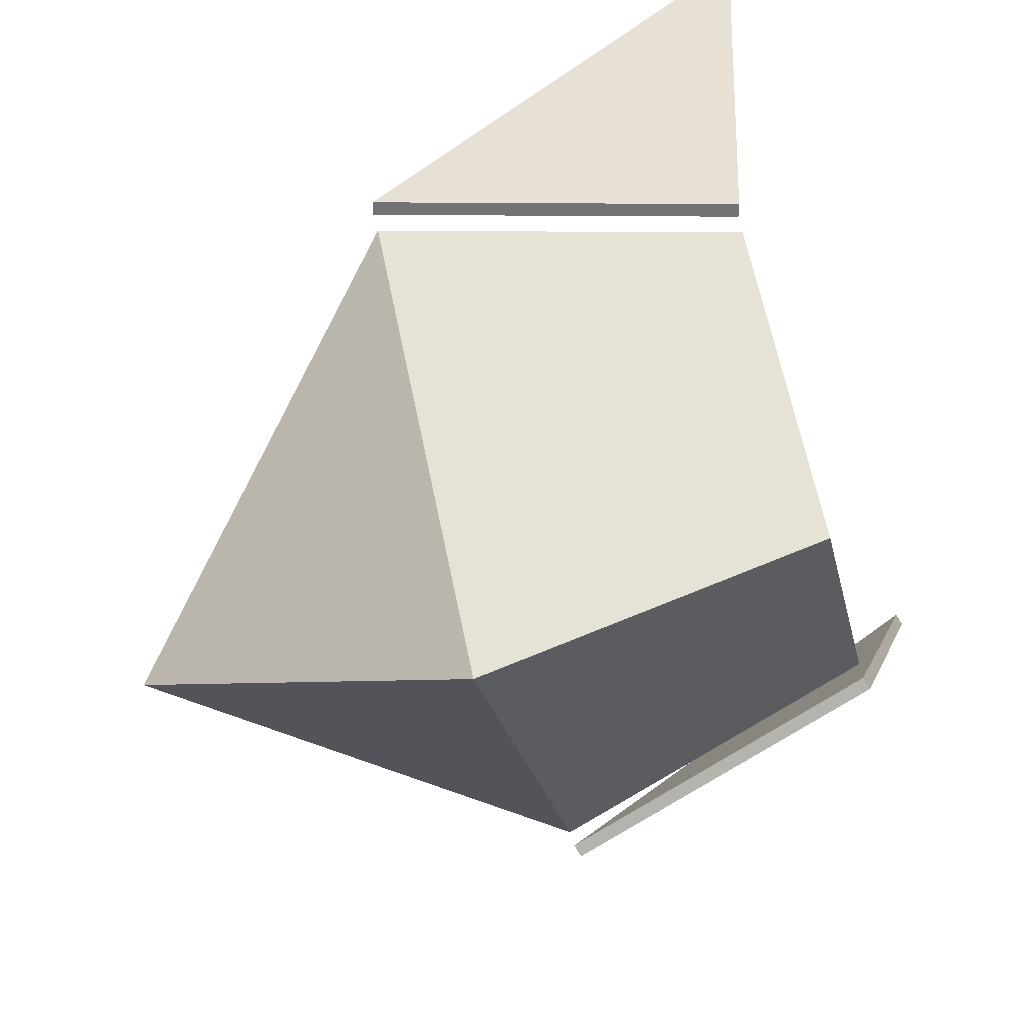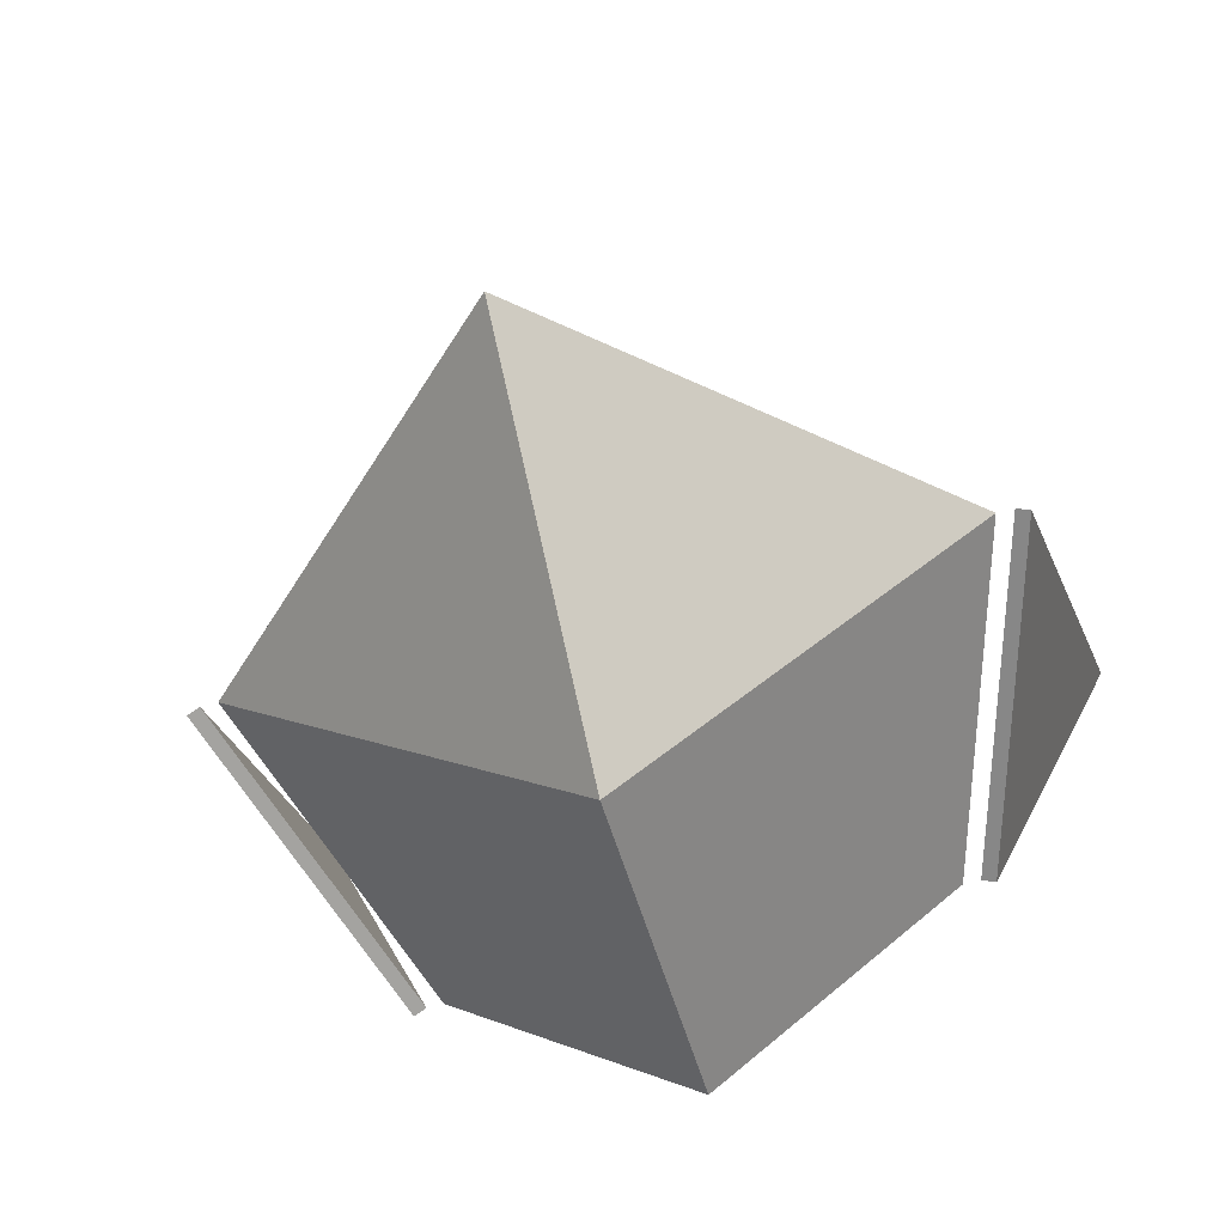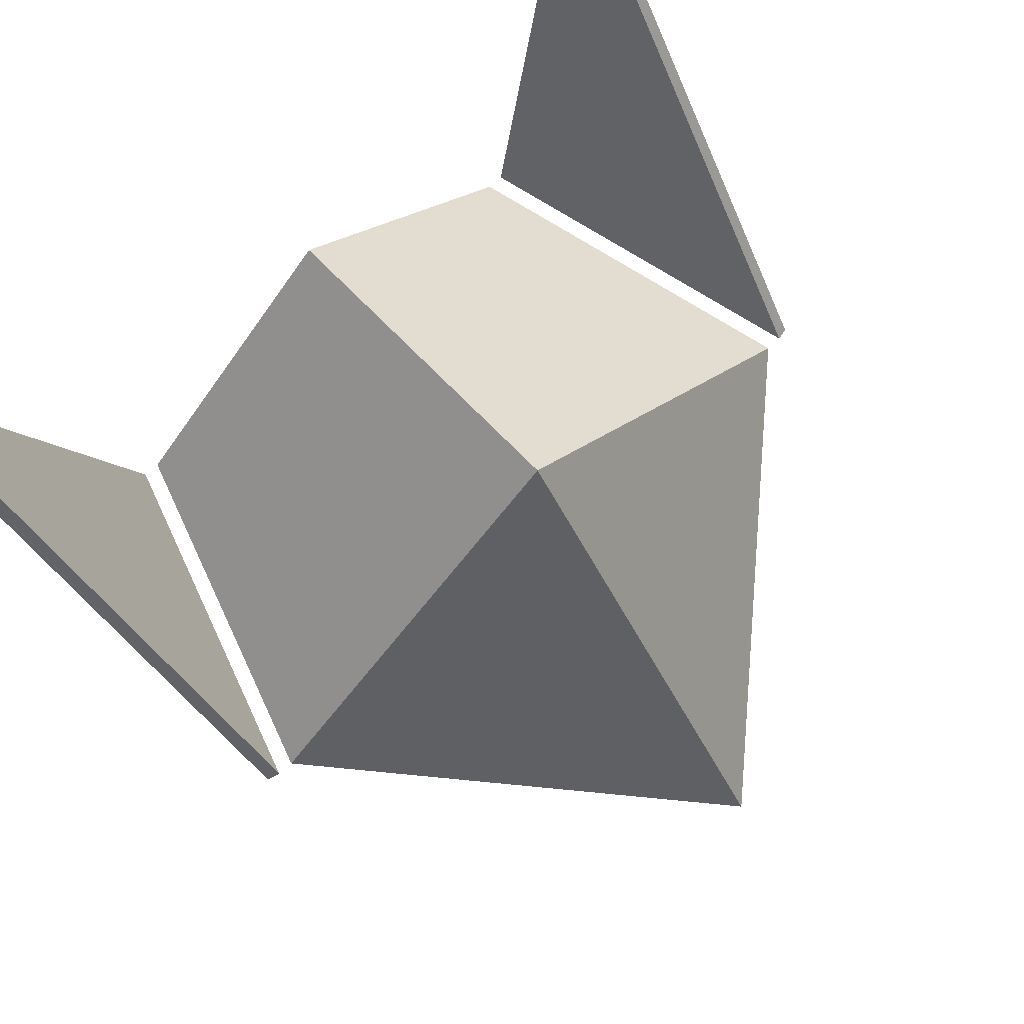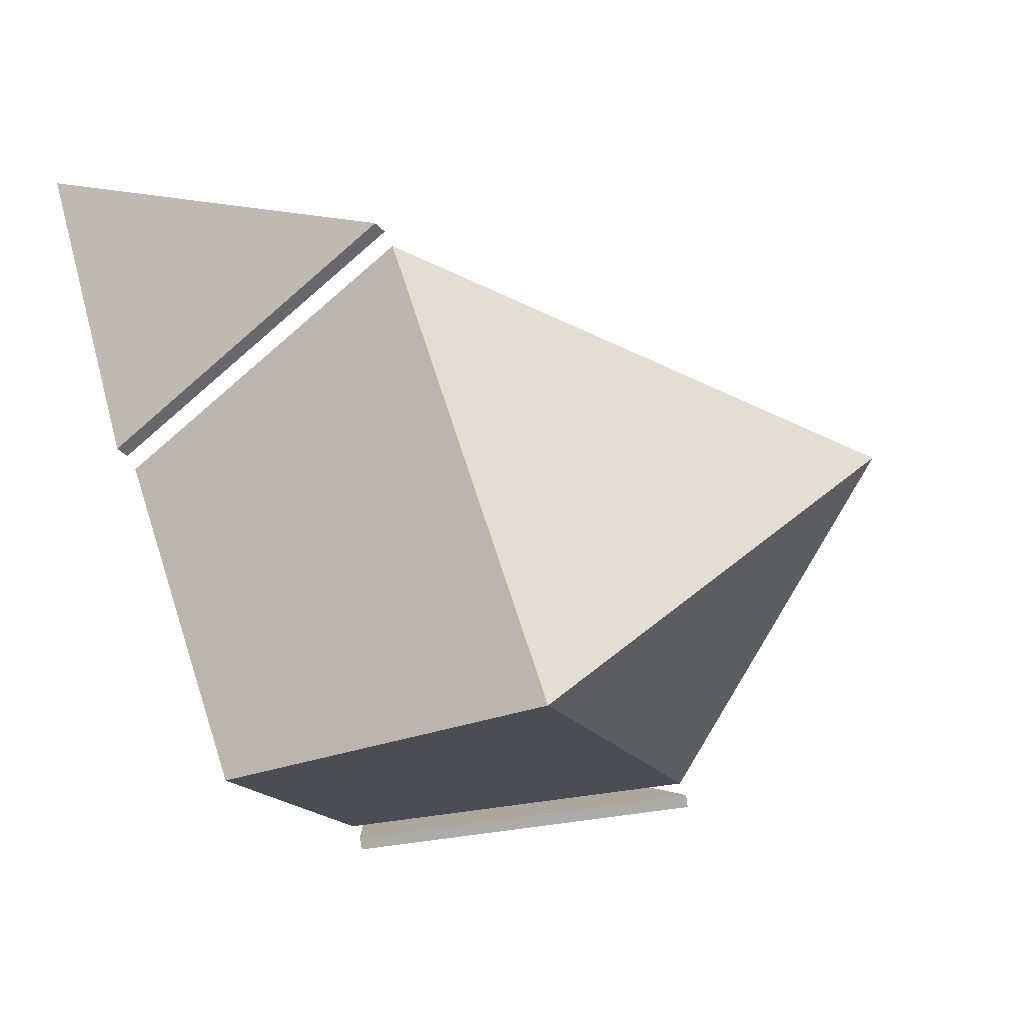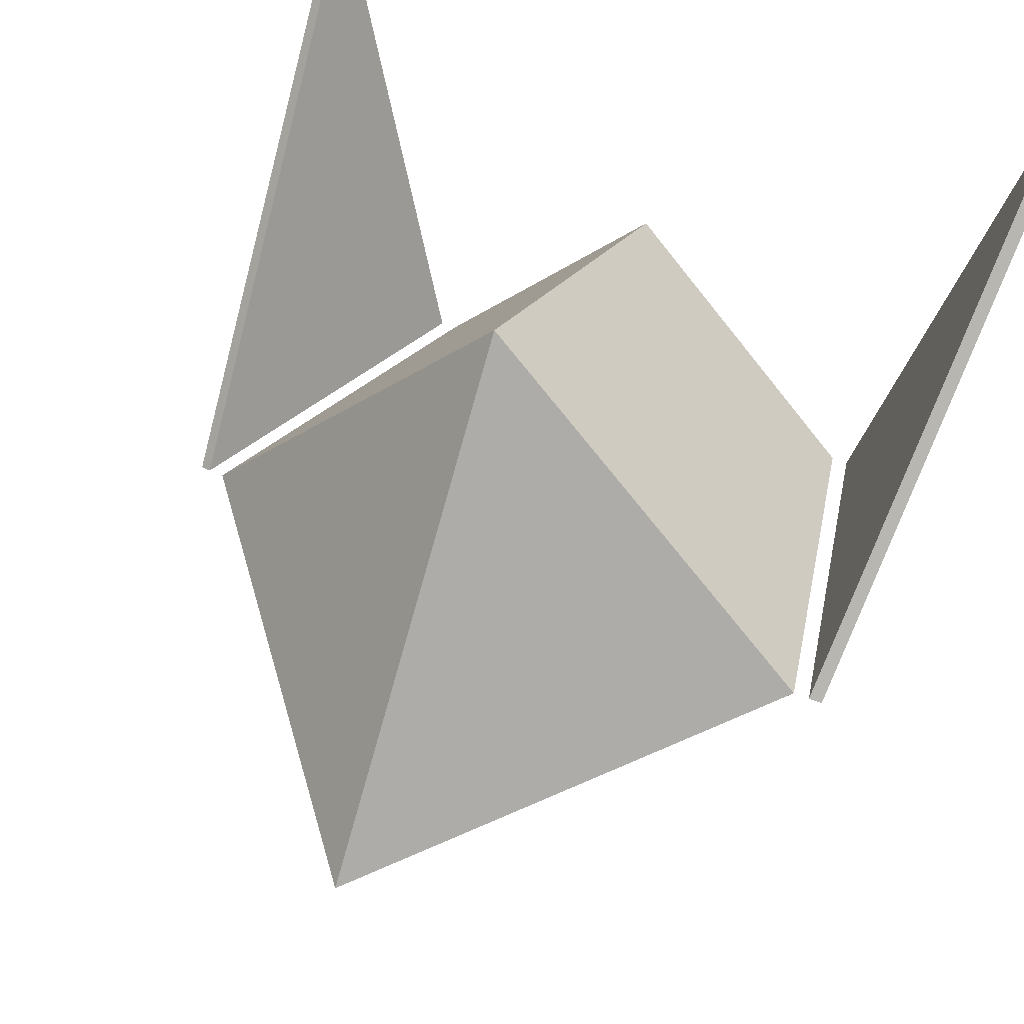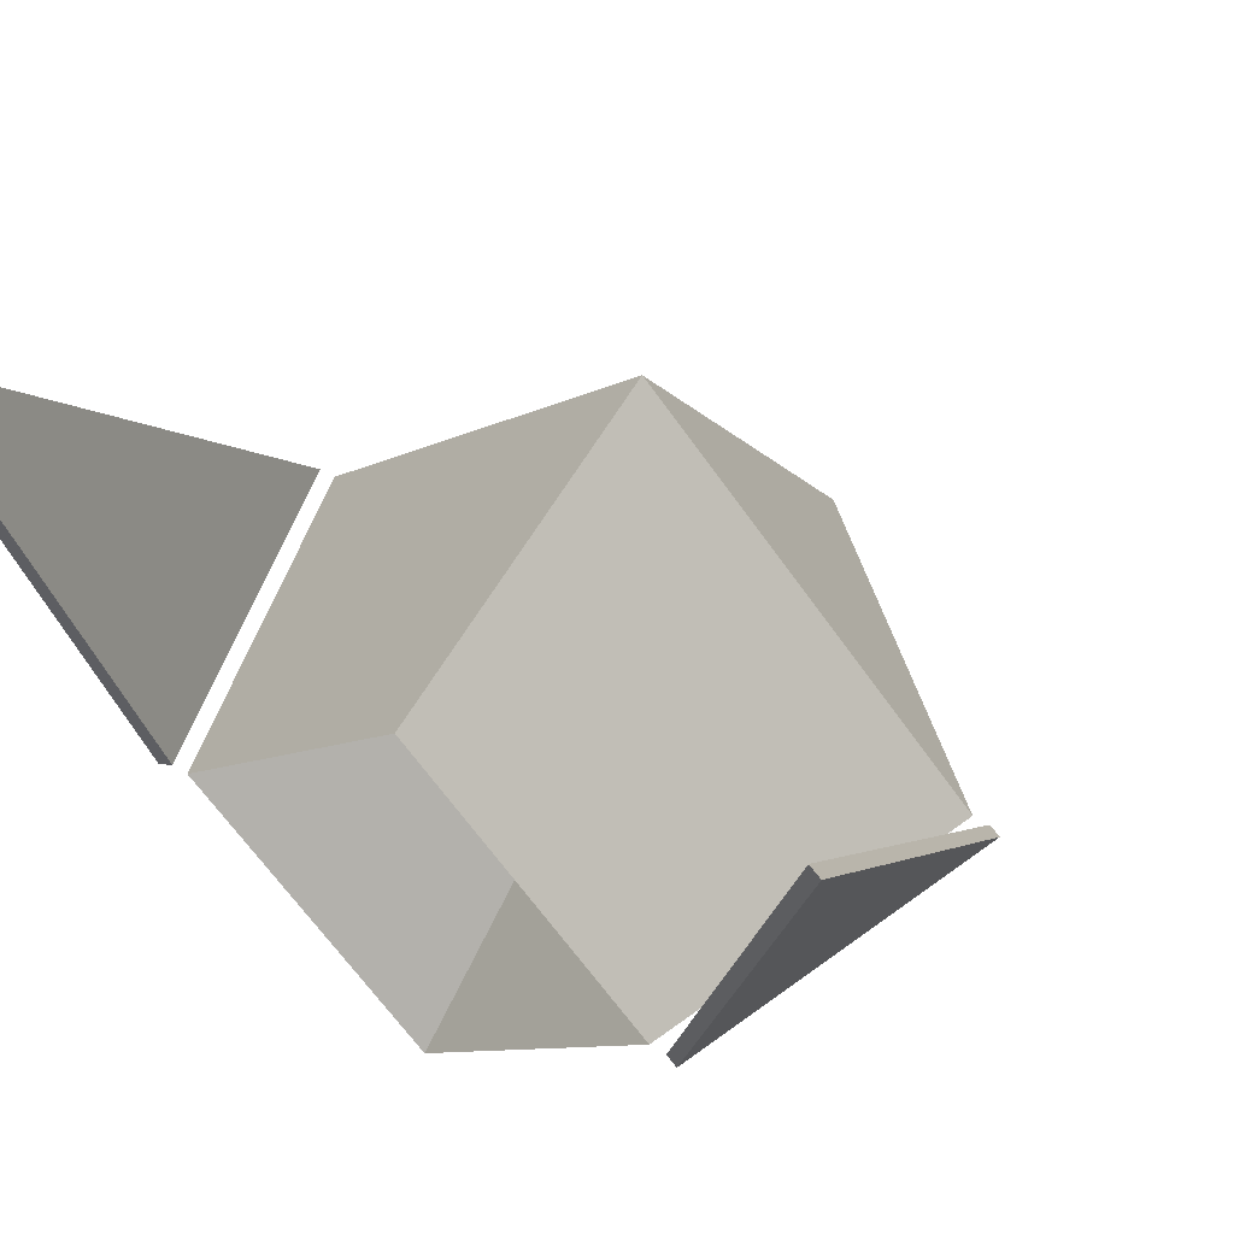
<metadata>
{"format":"obj","ext":"obj","renderer":"f3d","projection":"perspective","resolution":1024,"background":"white","views":[{"elev":-70.0,"azim":106.4,"up":"+Y"},{"elev":-65.2,"azim":15.0,"up":"+Y"},{"elev":76.2,"azim":-41.7,"up":"+Y"},{"elev":-62.7,"azim":-64.4,"up":"+Y"},{"elev":43.9,"azim":28.1,"up":"+Y"},{"elev":51.2,"azim":-145.8,"up":"+Y"}]}
</metadata>
<code>
o Outer Helm
v -0.1592 -3 1
v -0.1592 7 1
v -0.1592 5.5 -4
v -0.1592 0 6
v -0.1592 -1.5 -4
v 4.841 2 1
v 3.341 2 -4
v -5.159 2 1
v -3.659 2 -4
f 7 3 2 6
f 5 7 6 1
f 1 6 4
f 6 2 4
f 9 8 2 3
f 5 1 8 9
f 1 4 8
f 8 4 2
o Inner Helm
v -0.1592 5.5 -4
v 3.341 2 -4
v -0.1592 -1.5 -4
v -0.1592 2 1
v -3.659 2 -4
f 11 13 10
f 12 13 11
f 14 10 13
f 12 14 13
o Ears
v -6.1 9 -5
v -5.4 2 1
v -6.1 9 -5
v -3.9 2 -4
v -6.1 9 -5
v -5.4 2 1
v -6.1 9 -5
v -3.9 2 -4
v -6.1 9 -5
v -5.4 2 1
v -6.1 9 -5
v -3.9 2 -4
v -6.1 9 -5
v -5.4 2 1
v -6.1 9 -5
v -3.9 2 -4
v -4.086 1.951 -4.056
v -6.286 8.951 -5.056
v -5.586 1.951 0.9443
v -6.286 8.951 -5.056
v -6.286 8.951 -5.056
v -5.586 1.951 0.9443
v -6.286 8.951 -5.056
v -4.086 1.951 -4.056
v -6.286 8.951 -5.056
v -5.586 1.951 0.9443
v -6.286 8.951 -5.056
v -4.086 1.951 -4.056
v 5.782 9 -5
v 5.082 2 1
v 5.782 9 -5
v 3.582 2 -4
v 5.782 9 -5
v 5.082 2 1
v 5.782 9 -5
v 3.582 2 -4
v 5.782 9 -5
v 5.082 2 1
v 5.782 9 -5
v 3.582 2 -4
v 5.782 9 -5
v 5.082 2 1
v 5.782 9 -5
v 3.582 2 -4
v 3.767 1.951 -4.056
v 5.967 8.951 -5.056
v 5.267 1.951 0.9443
v 5.967 8.951 -5.056
v 5.967 8.951 -5.056
v 5.267 1.951 0.9443
v 5.967 8.951 -5.056
v 3.767 1.951 -4.056
v 5.967 8.951 -5.056
v 5.267 1.951 0.9443
v 5.967 8.951 -5.056
v 3.767 1.951 -4.056
f 15 16 18 17
f 22 26 25 21
f 18 22 21 17
f 15 19 20 16
f 16 20 22 18
f 17 21 19 15
f 19 23 24 20
f 20 24 26 22
f 21 25 23 19
f 27 29 41 39
f 30 28 40 42
f 28 27 39 40
f 29 30 42 41
f 24 23 27 28
f 26 24 28 30
f 23 25 29 27
f 25 26 30 29
f 38 37 41 42
f 34 33 36 35
f 33 31 38 36
f 34 32 31 33
f 31 32 37 38
f 32 34 35 37
f 35 36 40 39
f 36 38 42 40
f 37 35 39 41
f 43 45 46 44
f 50 49 53 54
f 46 45 49 50
f 43 44 48 47
f 44 46 50 48
f 45 43 47 49
f 47 48 52 51
f 48 50 54 52
f 49 47 51 53
f 55 67 69 57
f 58 70 68 56
f 56 68 67 55
f 57 69 70 58
f 52 56 55 51
f 54 58 56 52
f 51 55 57 53
f 53 57 58 54
f 66 70 69 65
f 62 63 64 61
f 61 64 66 59
f 62 61 59 60
f 59 66 65 60
f 60 65 63 62
f 63 67 68 64
f 64 68 70 66
f 65 69 67 63

</code>
